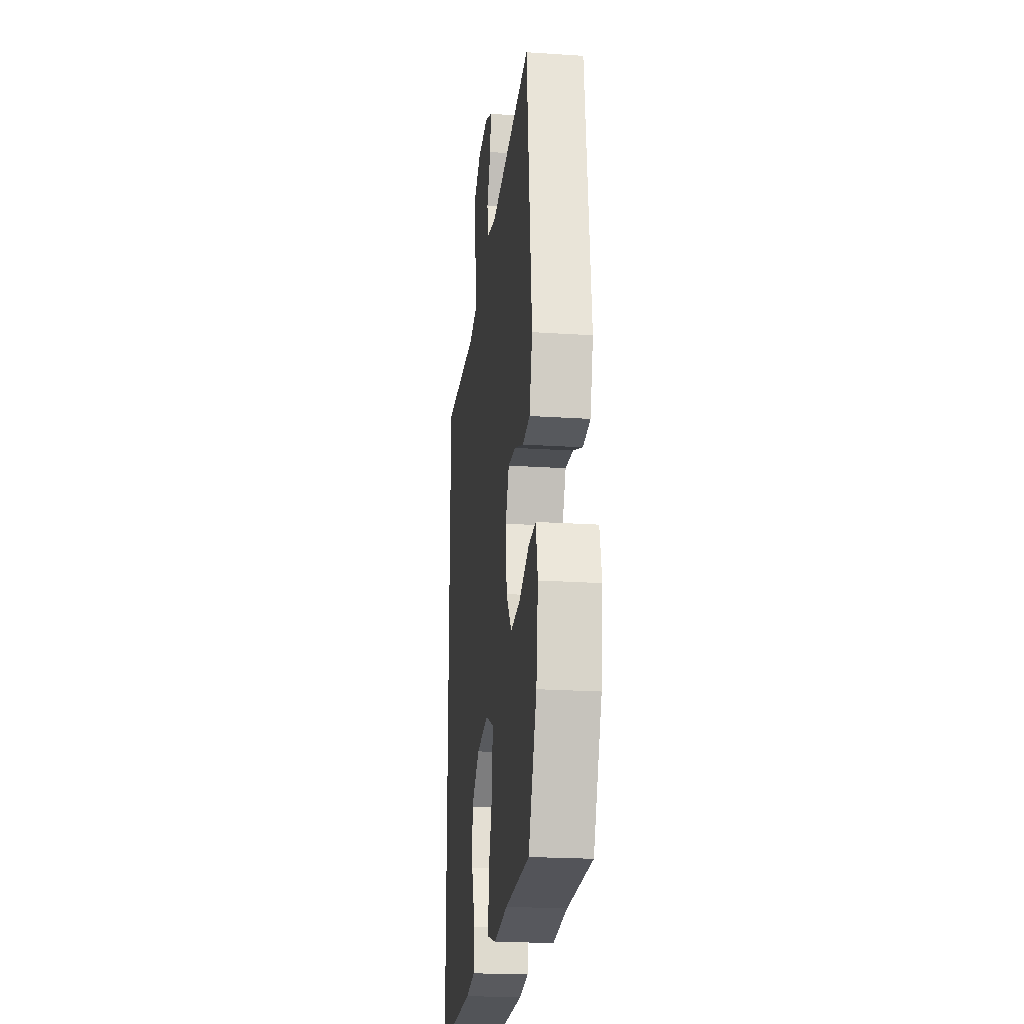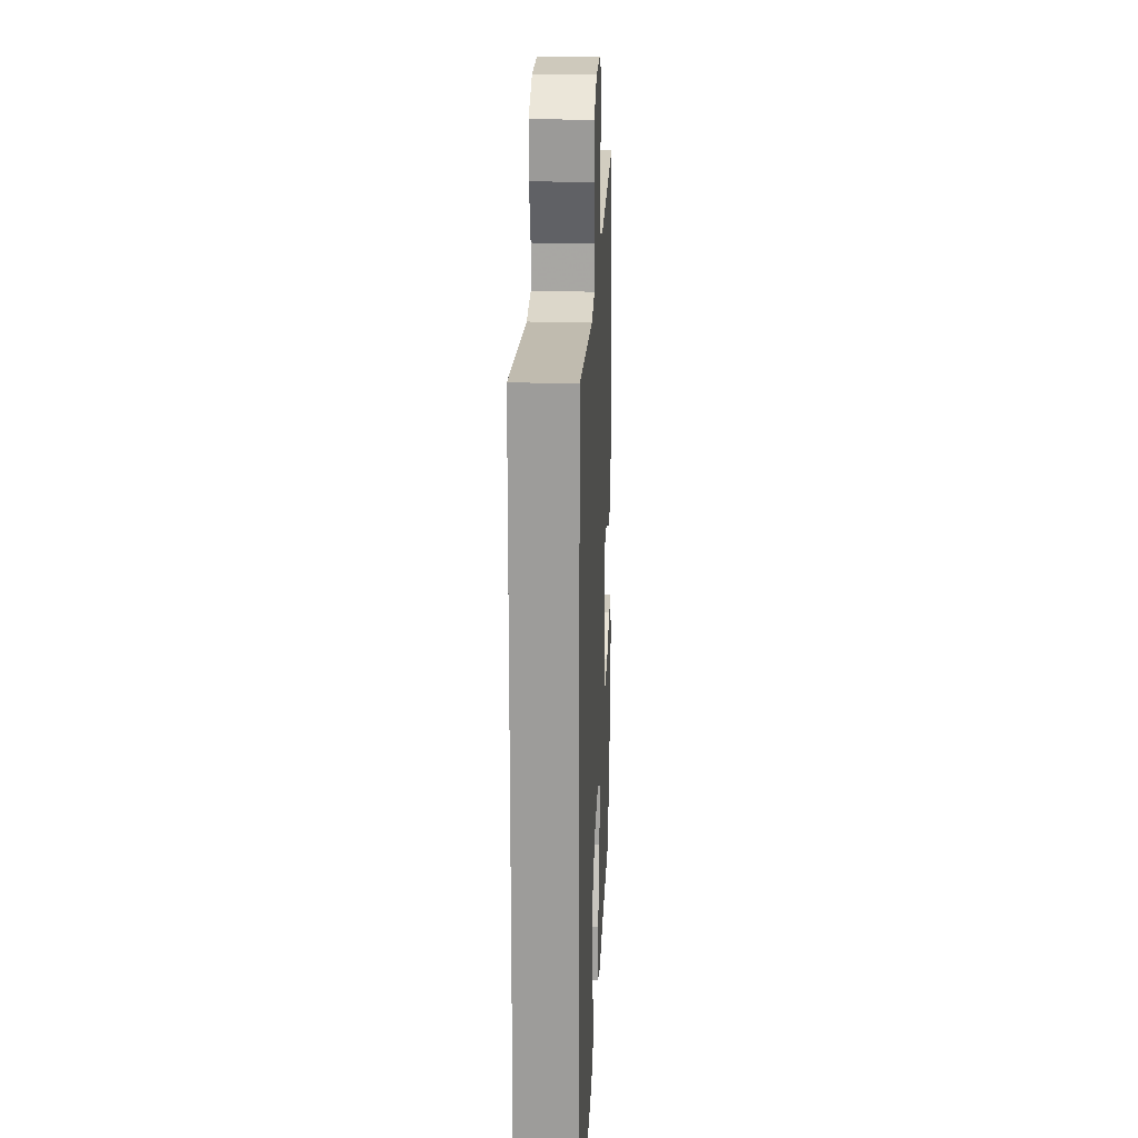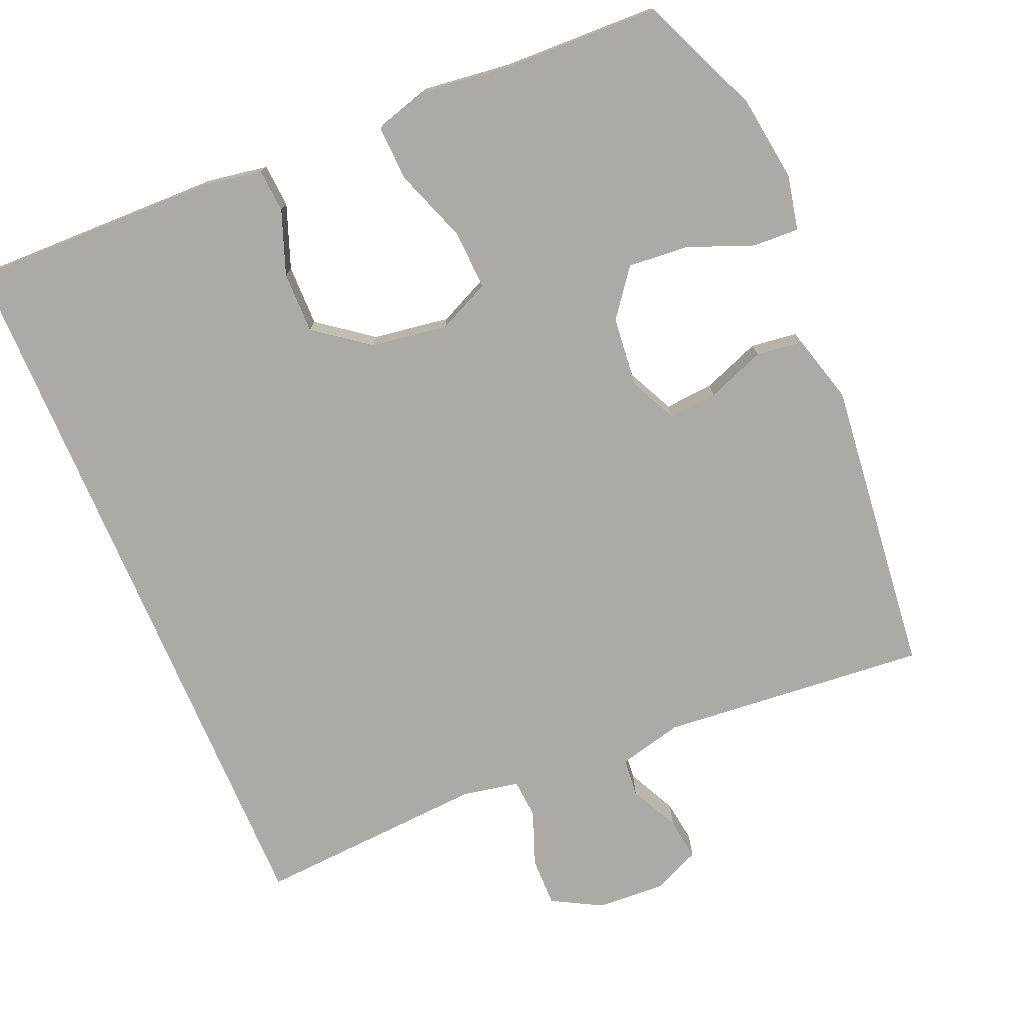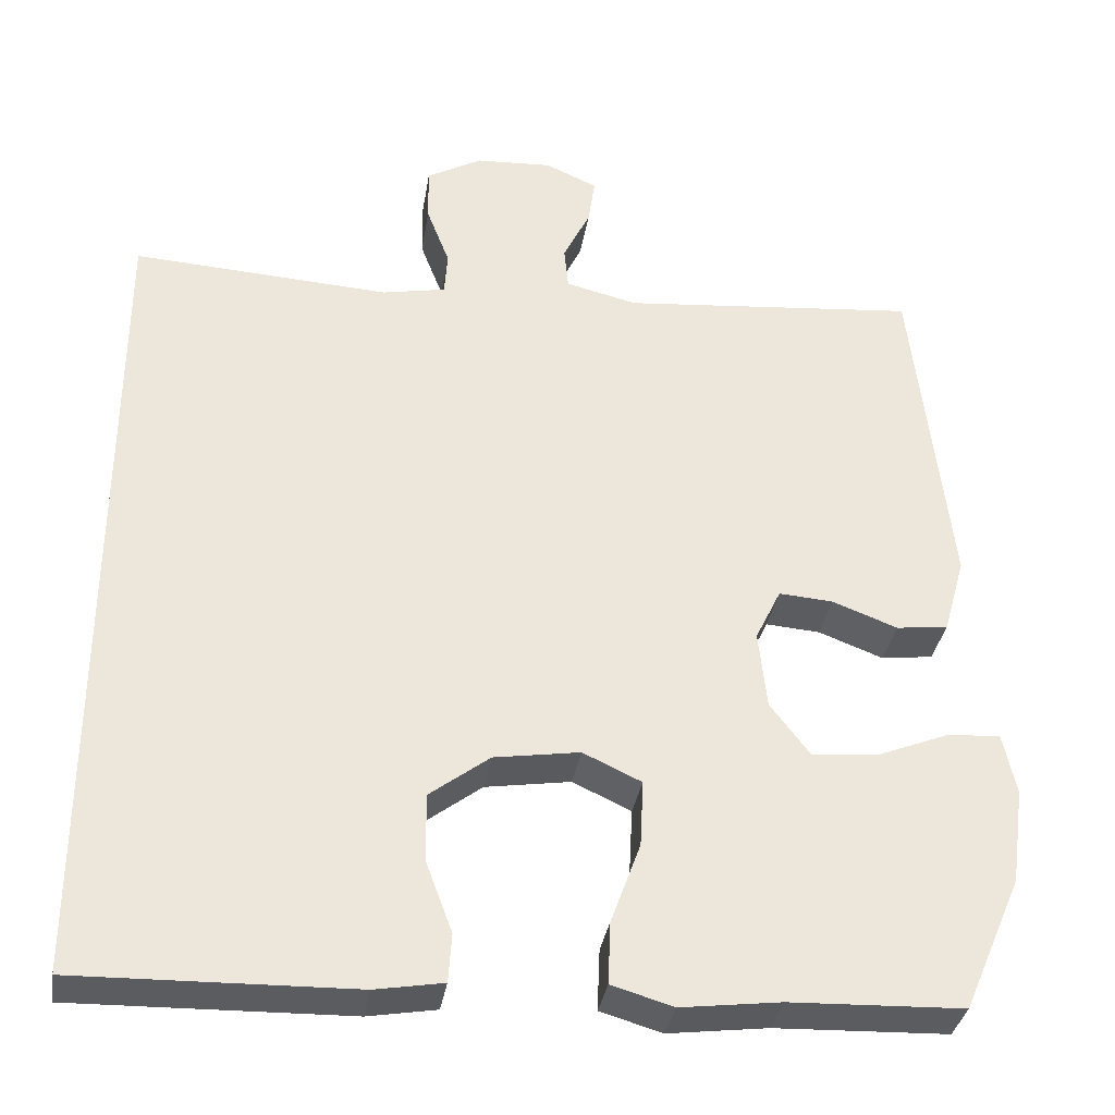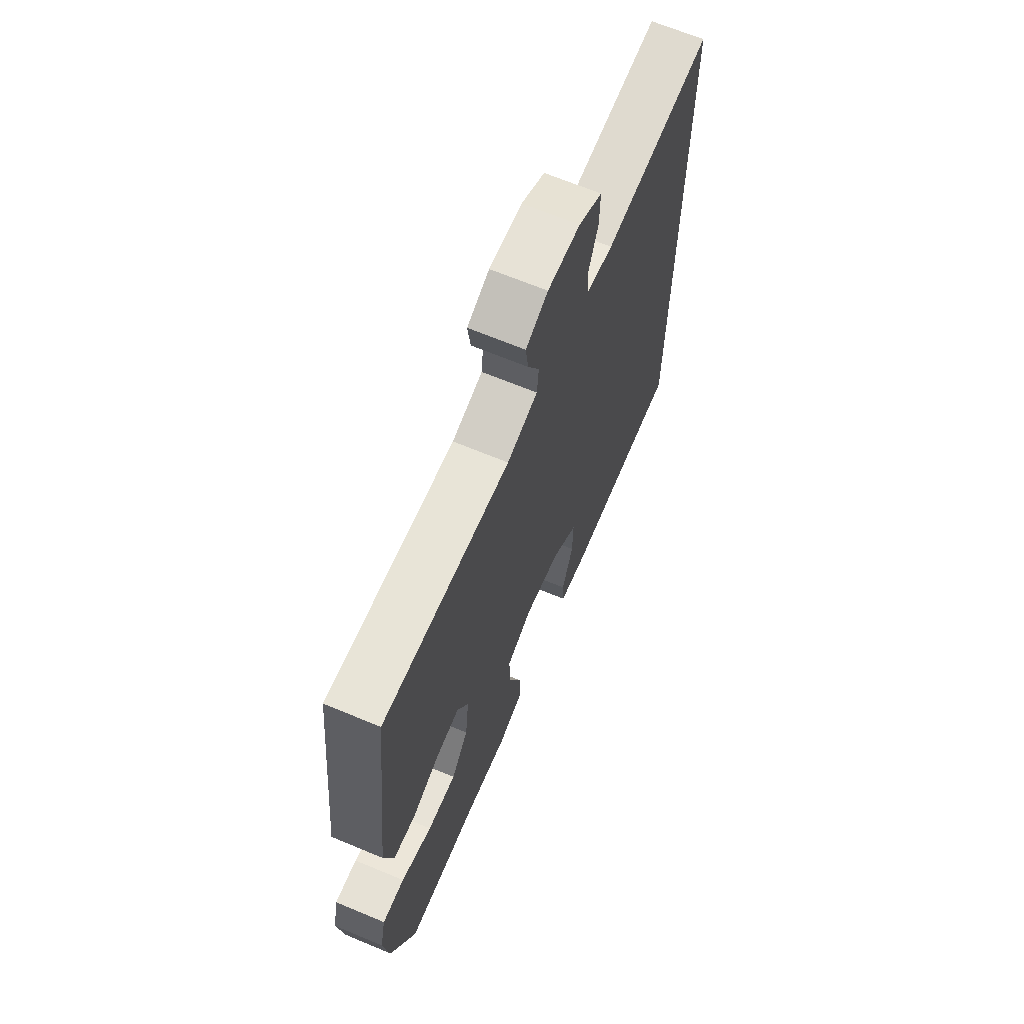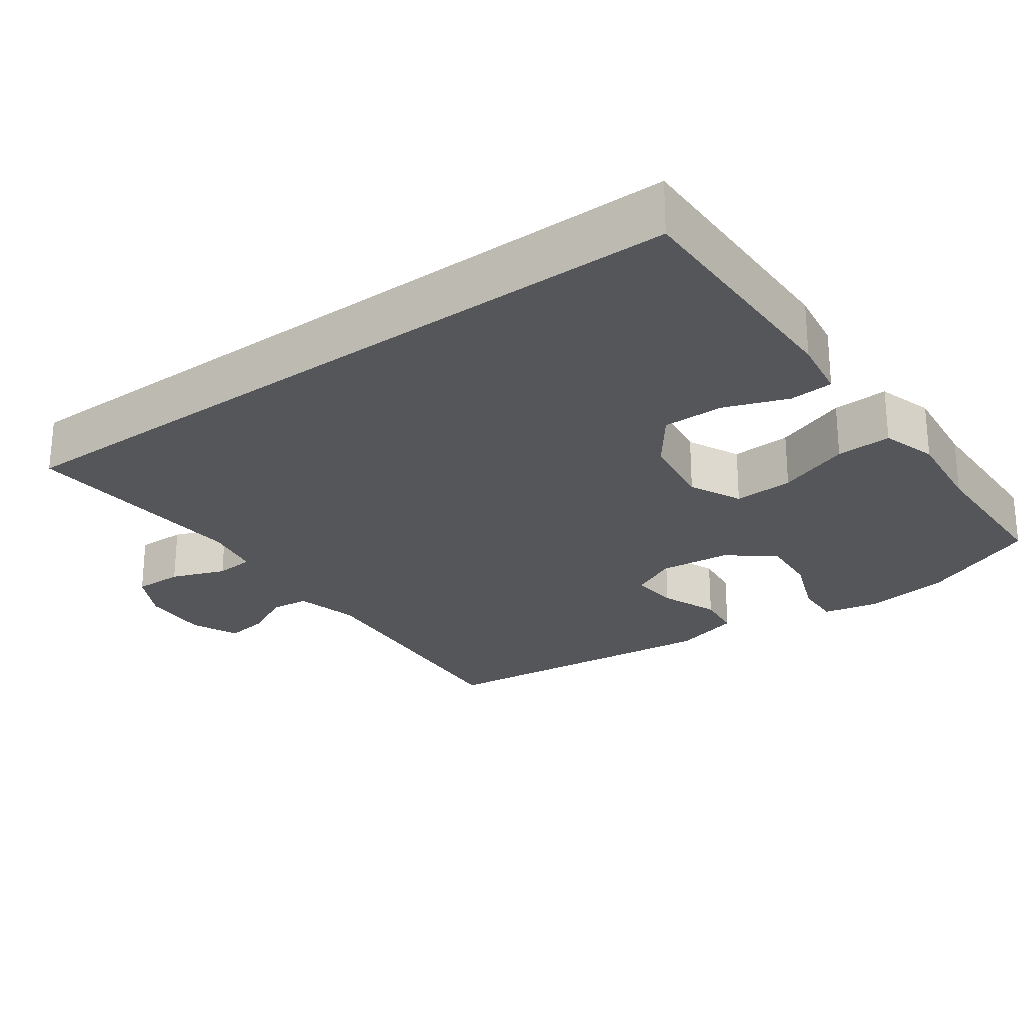
<metadata>
{"format":"obj","ext":"obj","renderer":"f3d","projection":"perspective","resolution":1024,"background":"white","views":[{"elev":-22.0,"azim":-96.6,"up":"+Z"},{"elev":19.5,"azim":92.6,"up":"+Z"},{"elev":-75.9,"azim":-156.9,"up":"+Y"},{"elev":-34.2,"azim":171.0,"up":"+Z"},{"elev":67.0,"azim":-67.3,"up":"+Z"},{"elev":-25.3,"azim":126.3,"up":"+Y"}]}
</metadata>
<code>
v 0.5 0.07 0.461
v 0.5 0.07 -0.532
v 0.165 0.07 -0.525
v 0.082 0.07 -0.511
v 0.078 0.07 -0.452
v 0.11 0.07 -0.366
v 0.111 0.07 -0.283
v 0.038 0.07 -0.228
v -0.066 0.07 -0.212
v -0.137 0.07 -0.245
v -0.133 0.07 -0.326
v -0.097 0.07 -0.425
v -0.094 0.07 -0.5
v -0.169 0.07 -0.522
v -0.29 0.07 -0.507
v -0.5 0.07 -0.5
v -0.571 0.07 -0.336
v -0.587 0.07 -0.219
v -0.571 0.07 -0.145
v -0.508 0.07 -0.148
v -0.42 0.07 -0.183
v -0.338 0.07 -0.19
v -0.29 0.07 -0.127
v -0.28 0.07 -0.032
v -0.311 0.07 0.032
v -0.377 0.07 0.027
v -0.456 0.07 -0.003
v -0.519 0.07 0.005
v -0.545 0.07 0.098
v -0.5 0.07 0.5
v -0.139 0.07 0.467
v -0.052 0.07 0.488
v -0.047 0.07 0.54
v -0.08 0.07 0.607
v -0.088 0.07 0.664
v -0.025 0.07 0.692
v 0.068 0.07 0.687
v 0.135 0.07 0.65
v 0.134 0.07 0.583
v 0.106 0.07 0.51
v 0.11 0.07 0.457
v 0.187 0.07 0.442
v 0.5 0 0.461
v 0.5 0 -0.532
v 0.165 0 -0.525
v 0.082 0 -0.511
v 0.078 0 -0.452
v 0.11 0 -0.366
v 0.111 0 -0.283
v 0.038 0 -0.228
v -0.066 0 -0.212
v -0.137 0 -0.245
v -0.133 0 -0.326
v -0.097 0 -0.425
v -0.094 0 -0.5
v -0.169 0 -0.522
v -0.29 0 -0.507
v -0.5 0 -0.5
v -0.571 0 -0.336
v -0.587 0 -0.219
v -0.571 0 -0.145
v -0.508 0 -0.148
v -0.42 0 -0.183
v -0.338 0 -0.19
v -0.29 0 -0.127
v -0.28 0 -0.032
v -0.311 0 0.032
v -0.377 0 0.027
v -0.456 0 -0.003
v -0.519 0 0.005
v -0.545 0 0.098
v -0.5 0 0.5
v -0.139 0 0.467
v -0.052 0 0.488
v -0.047 0 0.54
v -0.08 0 0.607
v -0.088 0 0.664
v -0.025 0 0.692
v 0.068 0 0.687
v 0.135 0 0.65
v 0.134 0 0.583
v 0.106 0 0.51
v 0.11 0 0.457
v 0.187 0 0.442
f 38 39 40
f 37 38 40
f 36 37 40
f 35 36 40
f 34 35 40
f 33 34 40
f 32 33 40 41
f 31 32 41 42
f 29 30 31
f 28 29 31
f 27 28 31
f 26 27 31
f 25 26 31 42
f 19 20 21
f 18 19 21
f 17 18 21
f 16 17 21
f 15 16 21
f 15 21 22
f 14 15 22
f 13 14 22
f 12 13 22
f 11 12 22
f 10 11 22 23
f 4 5 6
f 3 4 6
f 2 3 6
f 1 2 6
f 1 6 7
f 24 25 42 1
f 23 24 1
f 10 23 1
f 9 10 1
f 1 7 8
f 1 8 9
f 82 81 80
f 82 80 79
f 82 79 78
f 82 78 77
f 82 77 76
f 82 76 75
f 83 82 75 74
f 84 83 74 73
f 73 72 71
f 73 71 70
f 73 70 69
f 73 69 68
f 84 73 68 67
f 63 62 61
f 63 61 60
f 63 60 59
f 63 59 58
f 63 58 57
f 64 63 57
f 64 57 56
f 64 56 55
f 64 55 54
f 64 54 53
f 65 64 53 52
f 48 47 46
f 48 46 45
f 48 45 44
f 48 44 43
f 49 48 43
f 43 84 67 66
f 43 66 65
f 43 65 52
f 43 52 51
f 50 49 43
f 51 50 43
f 1 43 44 2
f 2 44 45 3
f 3 45 46 4
f 4 46 47 5
f 5 47 48 6
f 6 48 49 7
f 7 49 50 8
f 8 50 51 9
f 9 51 52 10
f 10 52 53 11
f 11 53 54 12
f 12 54 55 13
f 13 55 56 14
f 14 56 57 15
f 15 57 58 16
f 16 58 59 17
f 17 59 60 18
f 18 60 61 19
f 19 61 62 20
f 20 62 63 21
f 21 63 64 22
f 22 64 65 23
f 23 65 66 24
f 24 66 67 25
f 25 67 68 26
f 26 68 69 27
f 27 69 70 28
f 28 70 71 29
f 29 71 72 30
f 30 72 73 31
f 31 73 74 32
f 32 74 75 33
f 33 75 76 34
f 34 76 77 35
f 35 77 78 36
f 36 78 79 37
f 37 79 80 38
f 38 80 81 39
f 39 81 82 40
f 40 82 83 41
f 41 83 84 42
f 42 84 43 1

</code>
